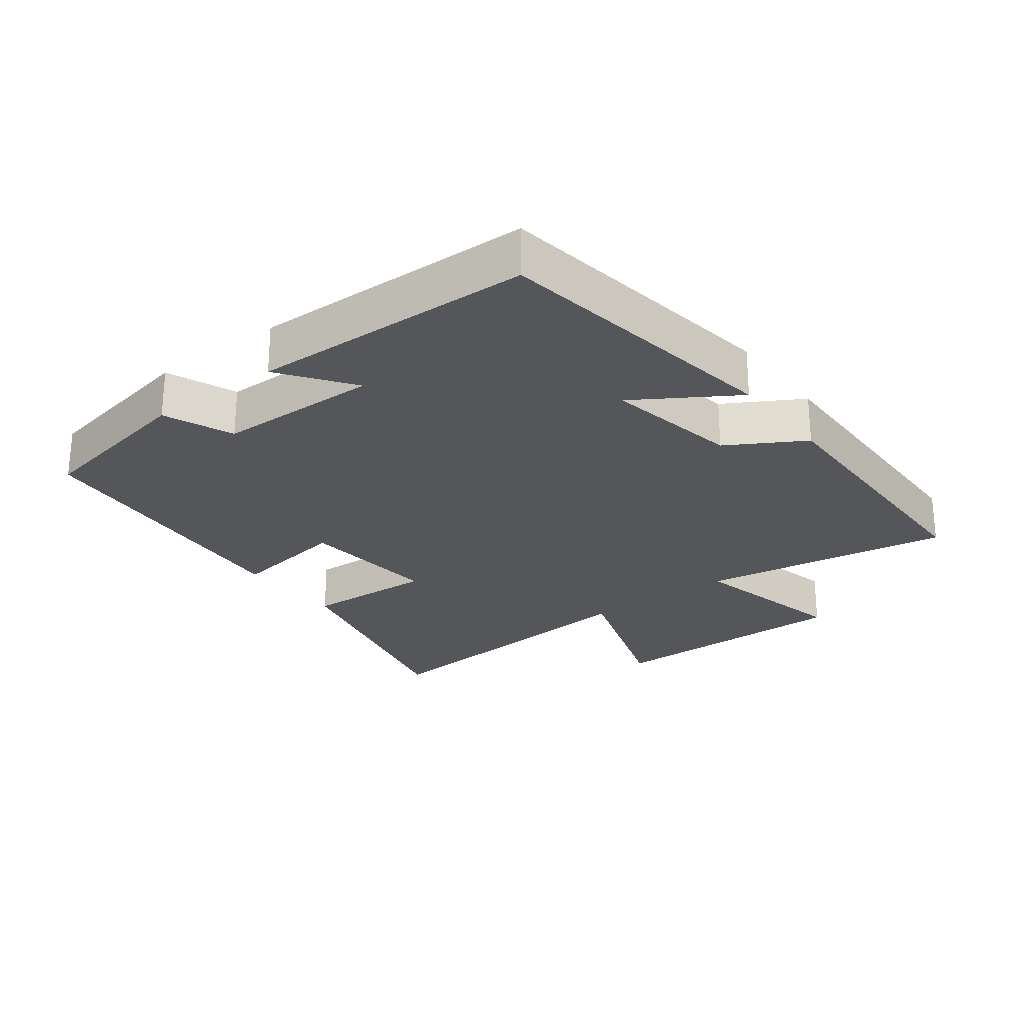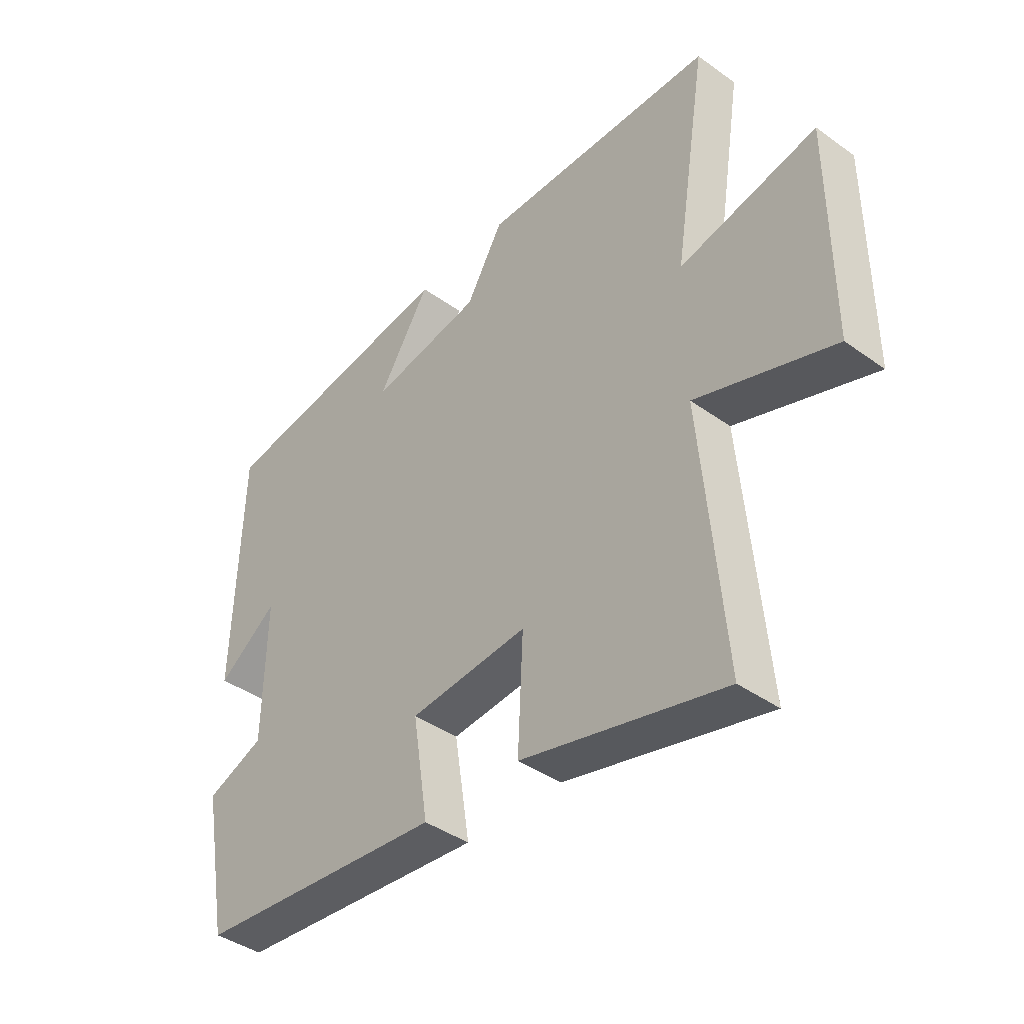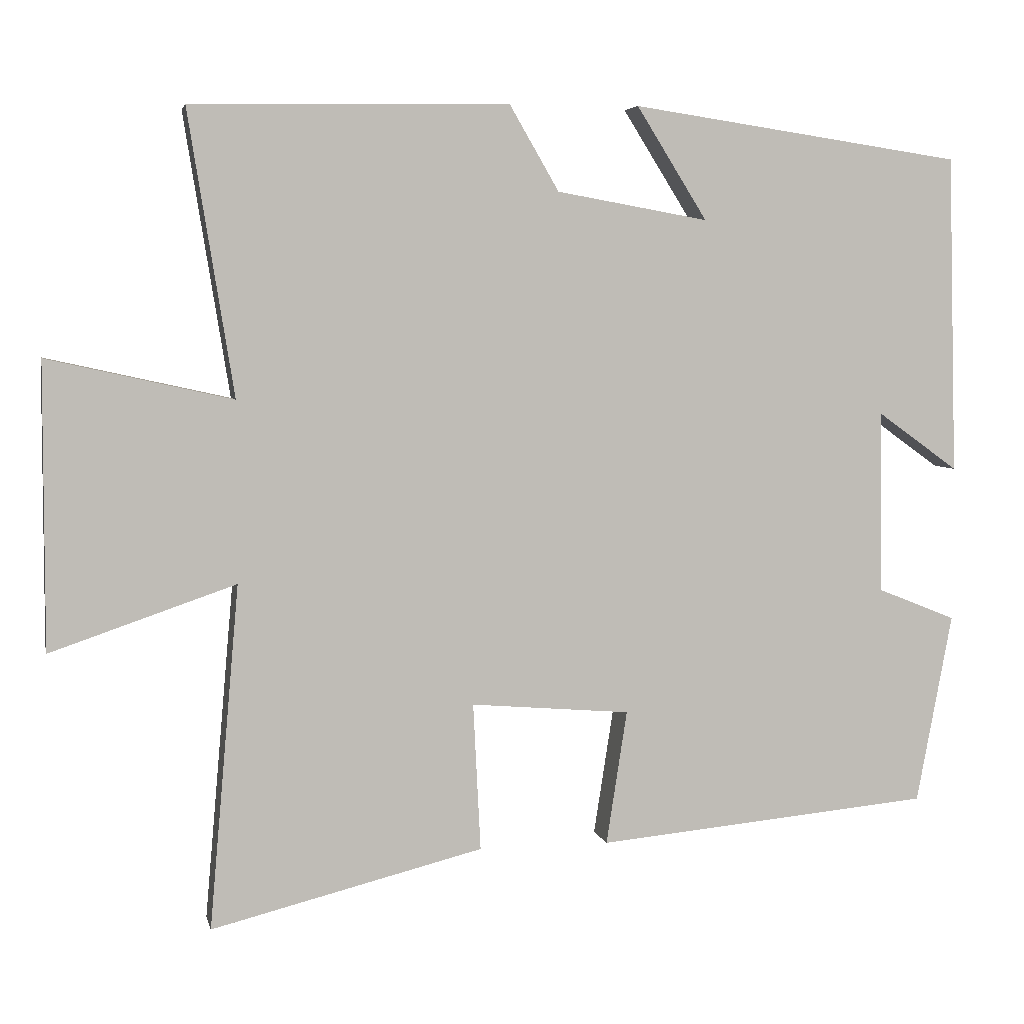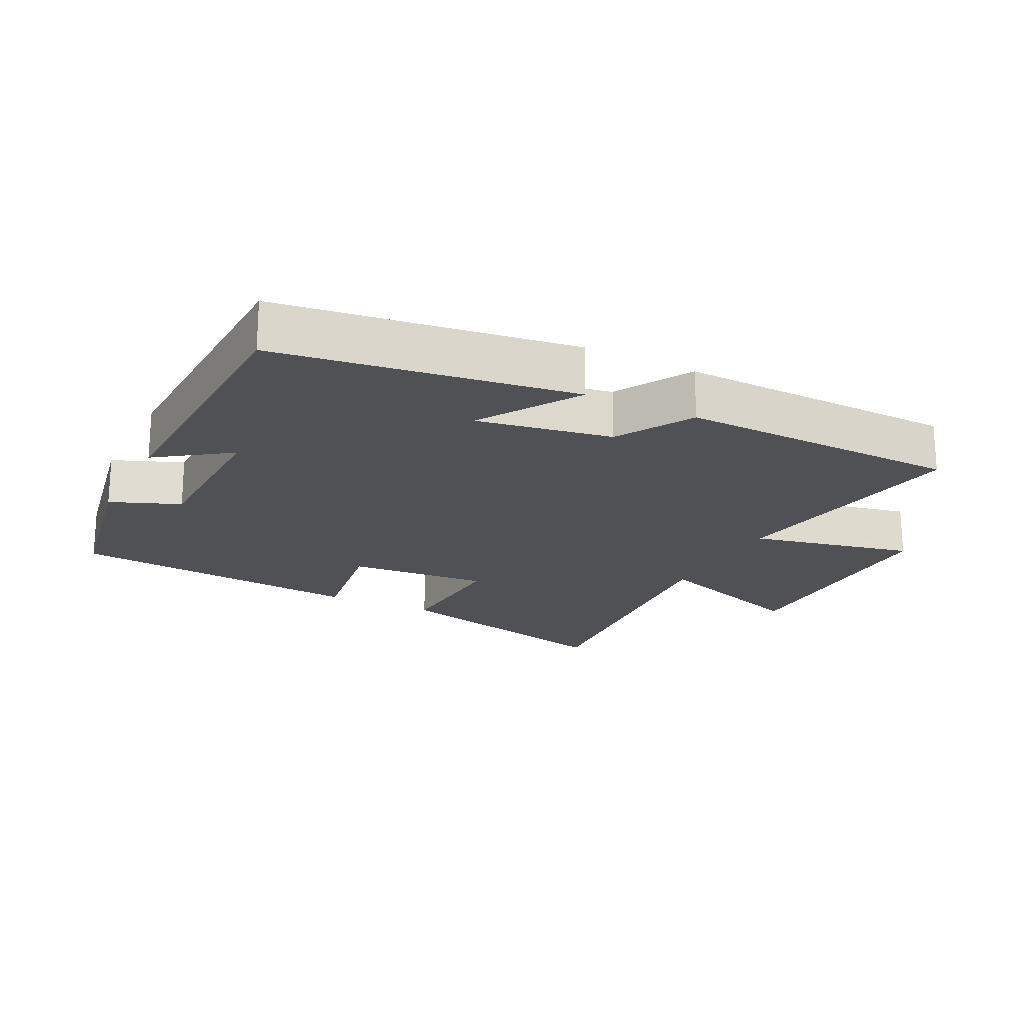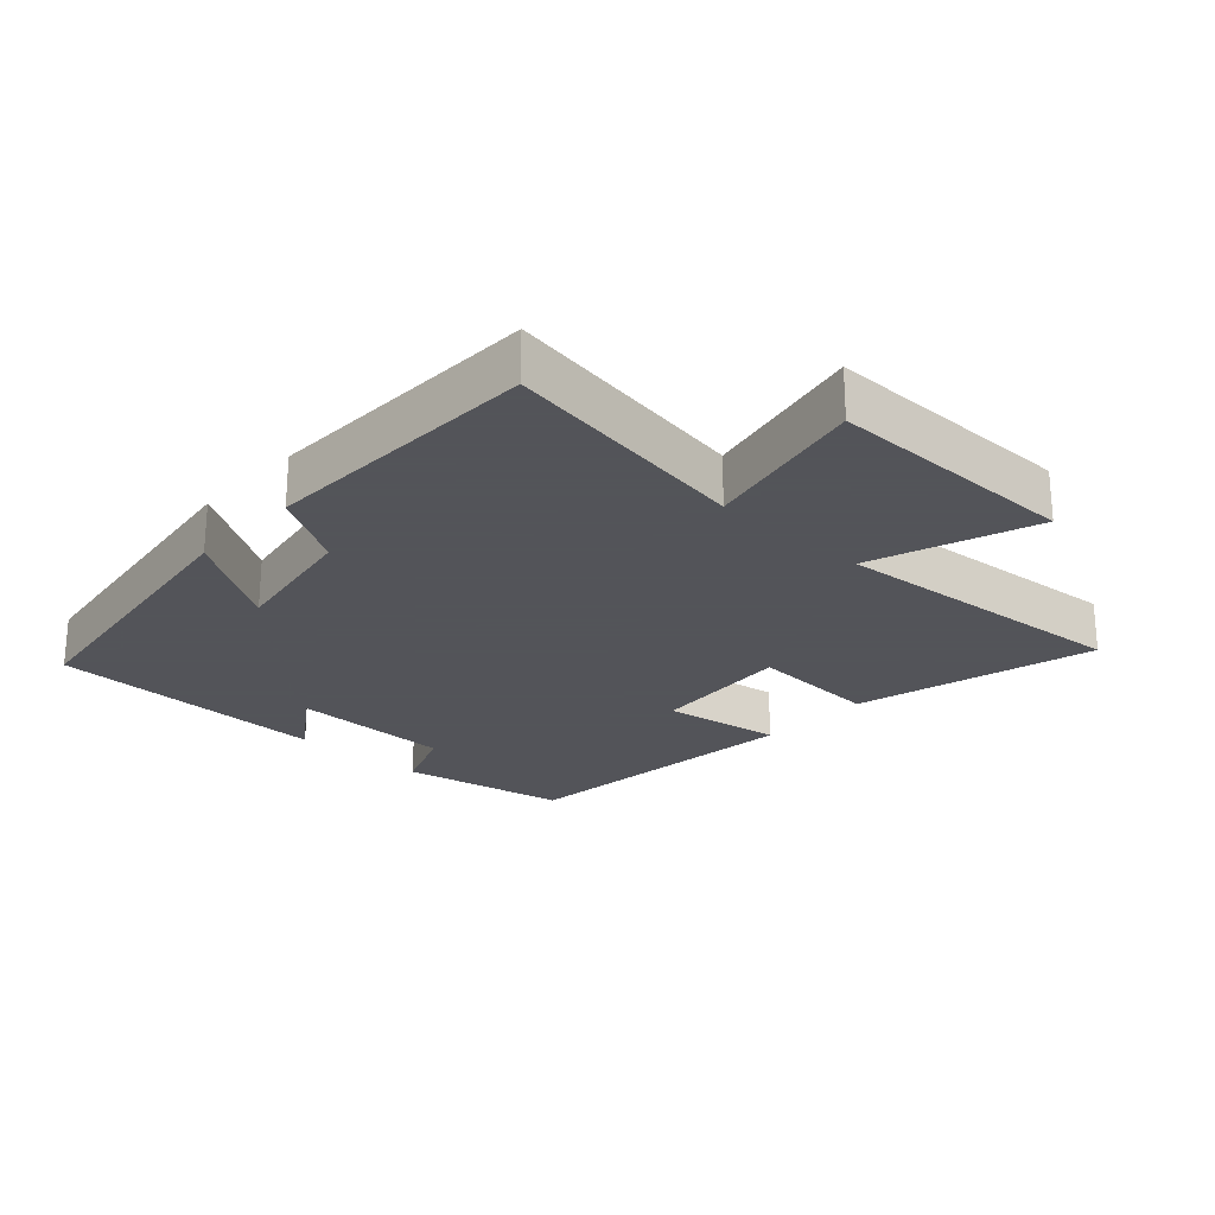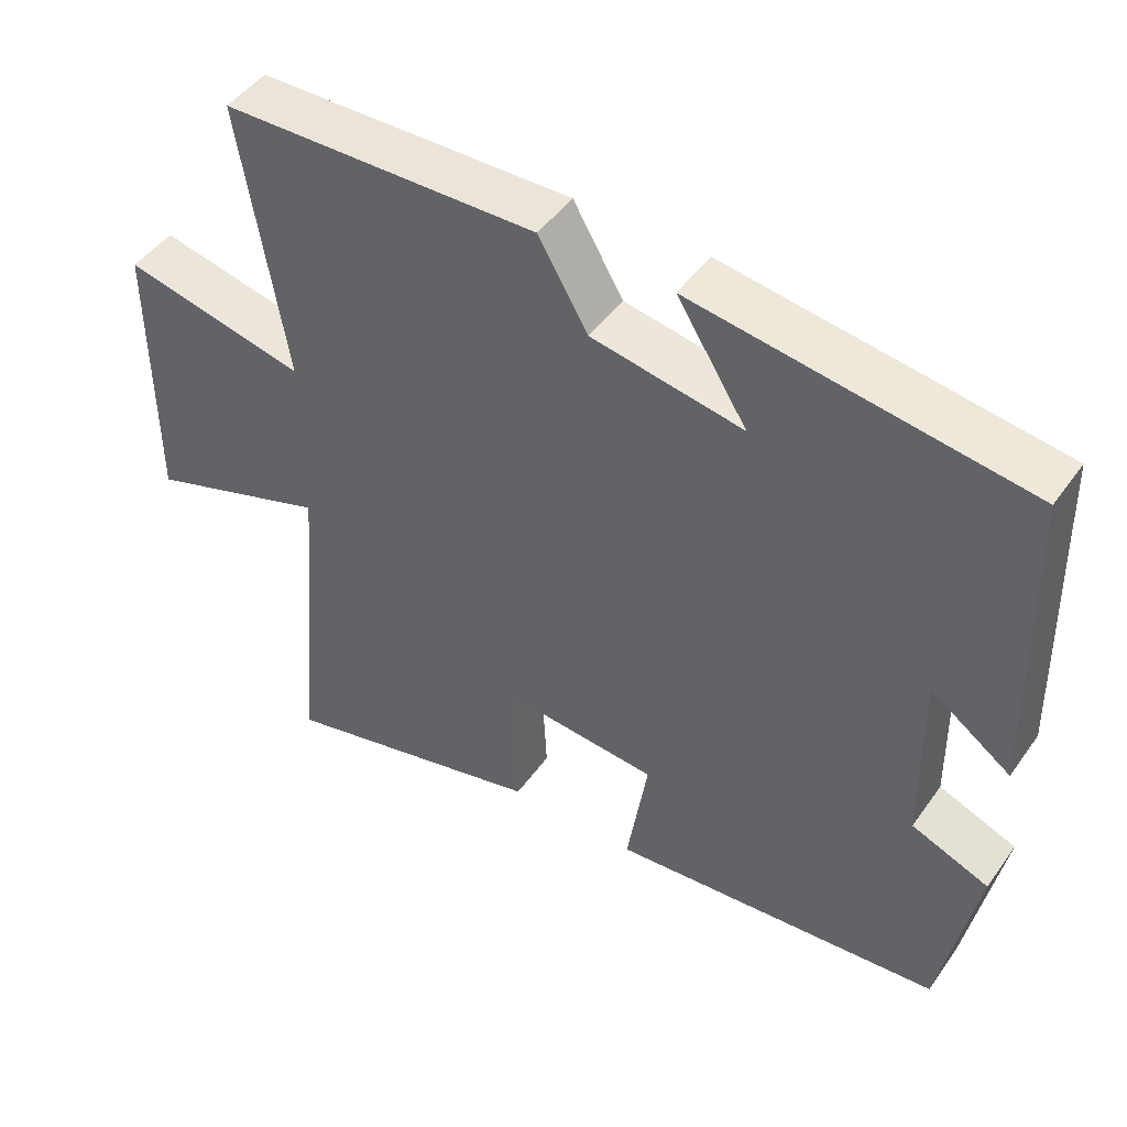
<metadata>
{"format":"obj","ext":"obj","renderer":"f3d","projection":"perspective","resolution":1024,"background":"white","views":[{"elev":-25.2,"azim":-52.7,"up":"+Y"},{"elev":-41.2,"azim":49.0,"up":"+Z"},{"elev":4.8,"azim":167.9,"up":"+Z"},{"elev":-20.0,"azim":-26.9,"up":"+Y"},{"elev":-23.9,"azim":47.1,"up":"+Y"},{"elev":47.0,"azim":-146.4,"up":"+Z"}]}
</metadata>
<code>
v -0.452 0.07 -0.458
v -0.5 0.07 -0.203
v -0.395 0.07 -0.161
v -0.391 0.07 0.085
v -0.5 0.07 0.007
v -0.488 0.07 0.435
v -0.041 0.07 0.5
v -0.136 0.07 0.349
v 0.068 0.07 0.385
v 0.135 0.07 0.5
v 0.561 0.07 0.491
v 0.5 0.07 0.111
v 0.748 0.07 0.166
v 0.748 0.07 -0.216
v 0.5 0.07 -0.131
v 0.54 0.07 -0.591
v 0.175 0.07 -0.5
v 0.185 0.07 -0.302
v -0.029 0.07 -0.32
v -0.001 0.07 -0.5
v -0.452 0 -0.458
v -0.5 0 -0.203
v -0.395 0 -0.161
v -0.391 0 0.085
v -0.5 0 0.007
v -0.488 0 0.435
v -0.041 0 0.5
v -0.136 0 0.349
v 0.068 0 0.385
v 0.135 0 0.5
v 0.561 0 0.491
v 0.5 0 0.111
v 0.748 0 0.166
v 0.748 0 -0.216
v 0.5 0 -0.131
v 0.54 0 -0.591
v 0.175 0 -0.5
v 0.185 0 -0.302
v -0.029 0 -0.32
v -0.001 0 -0.5
f 1 2 3
f 20 1 3
f 19 20 3
f 18 19 3 4
f 15 16 17 18
f 15 18 4
f 12 13 14 15
f 12 15 4
f 9 10 11 12
f 8 9 12 4
f 6 7 8
f 5 6 8
f 4 5 8
f 23 22 21
f 23 21 40
f 23 40 39
f 24 23 39 38
f 38 37 36 35
f 24 38 35
f 35 34 33 32
f 24 35 32
f 32 31 30 29
f 24 32 29 28
f 28 27 26
f 28 26 25
f 28 25 24
f 1 21 22 2
f 2 22 23 3
f 3 23 24 4
f 4 24 25 5
f 5 25 26 6
f 6 26 27 7
f 7 27 28 8
f 8 28 29 9
f 9 29 30 10
f 10 30 31 11
f 11 31 32 12
f 12 32 33 13
f 13 33 34 14
f 14 34 35 15
f 15 35 36 16
f 16 36 37 17
f 17 37 38 18
f 18 38 39 19
f 19 39 40 20
f 20 40 21 1

</code>
